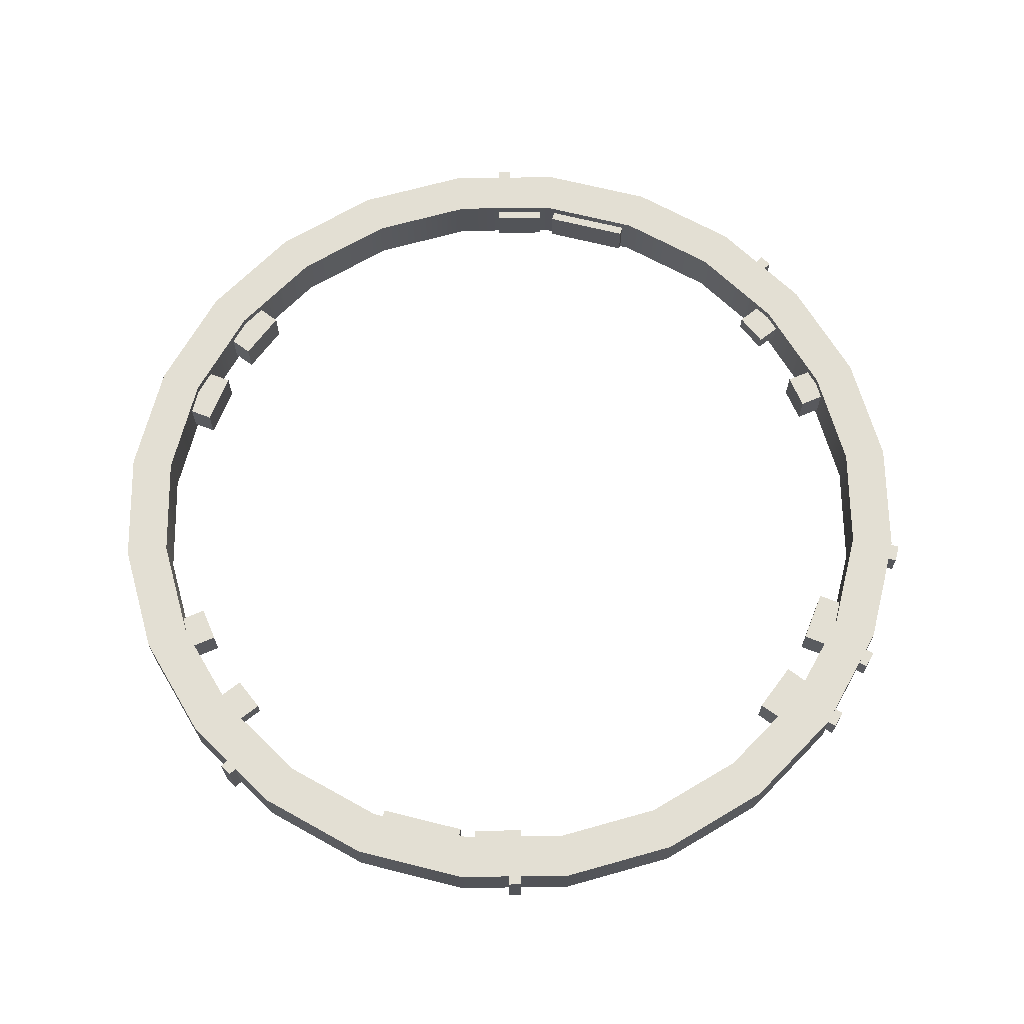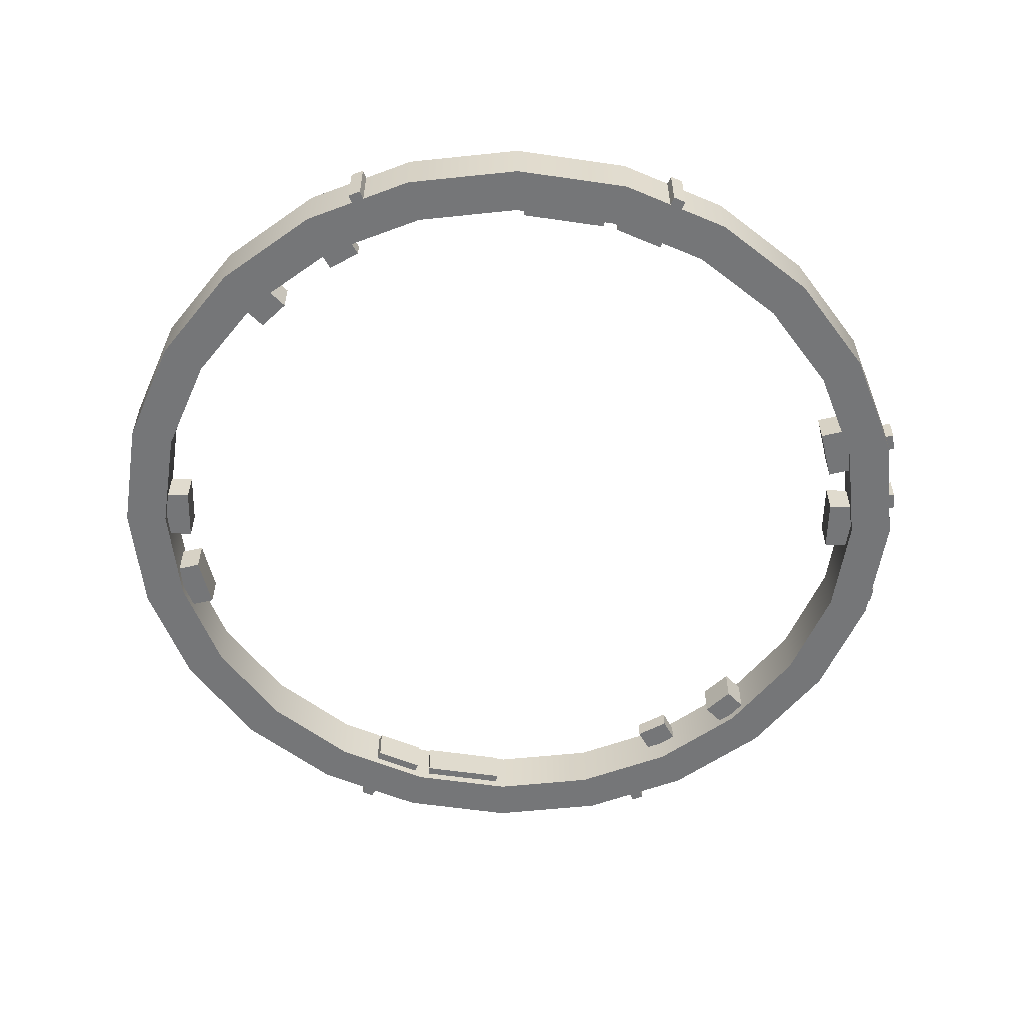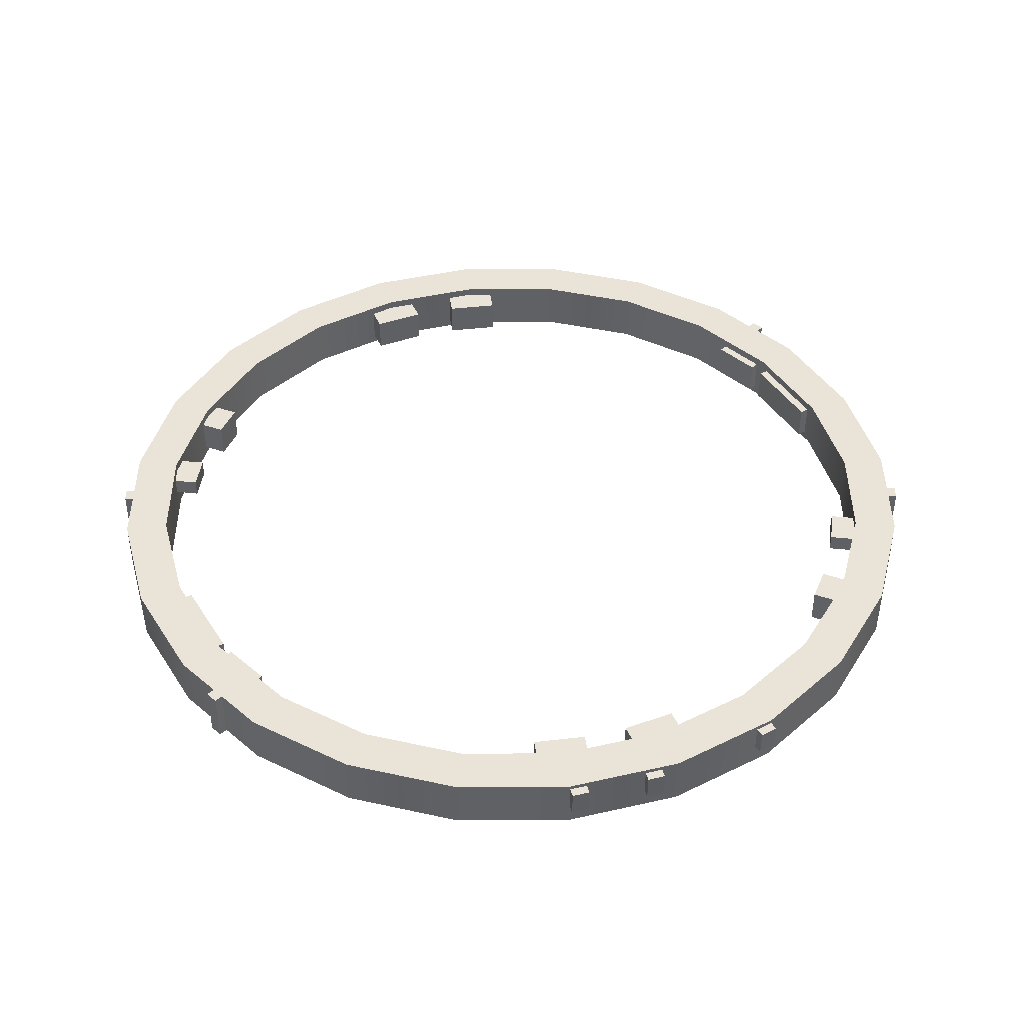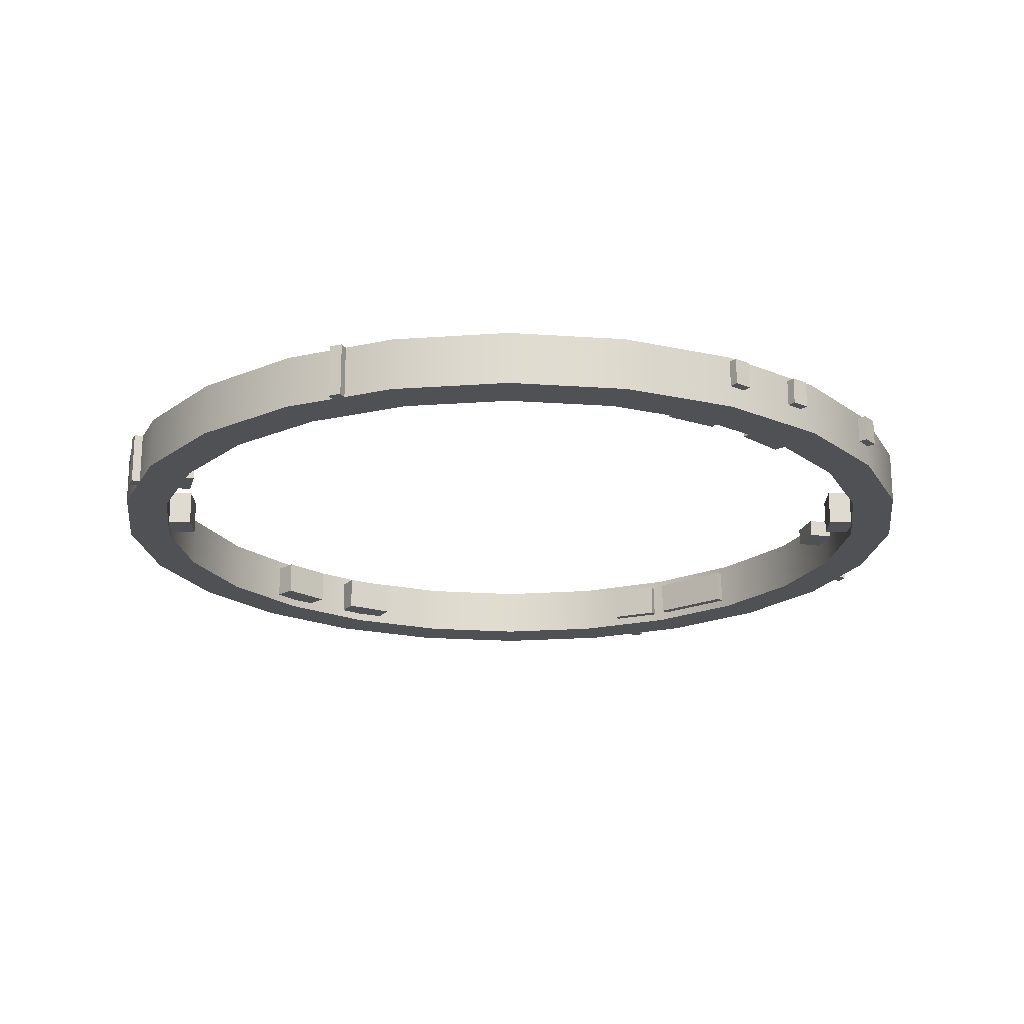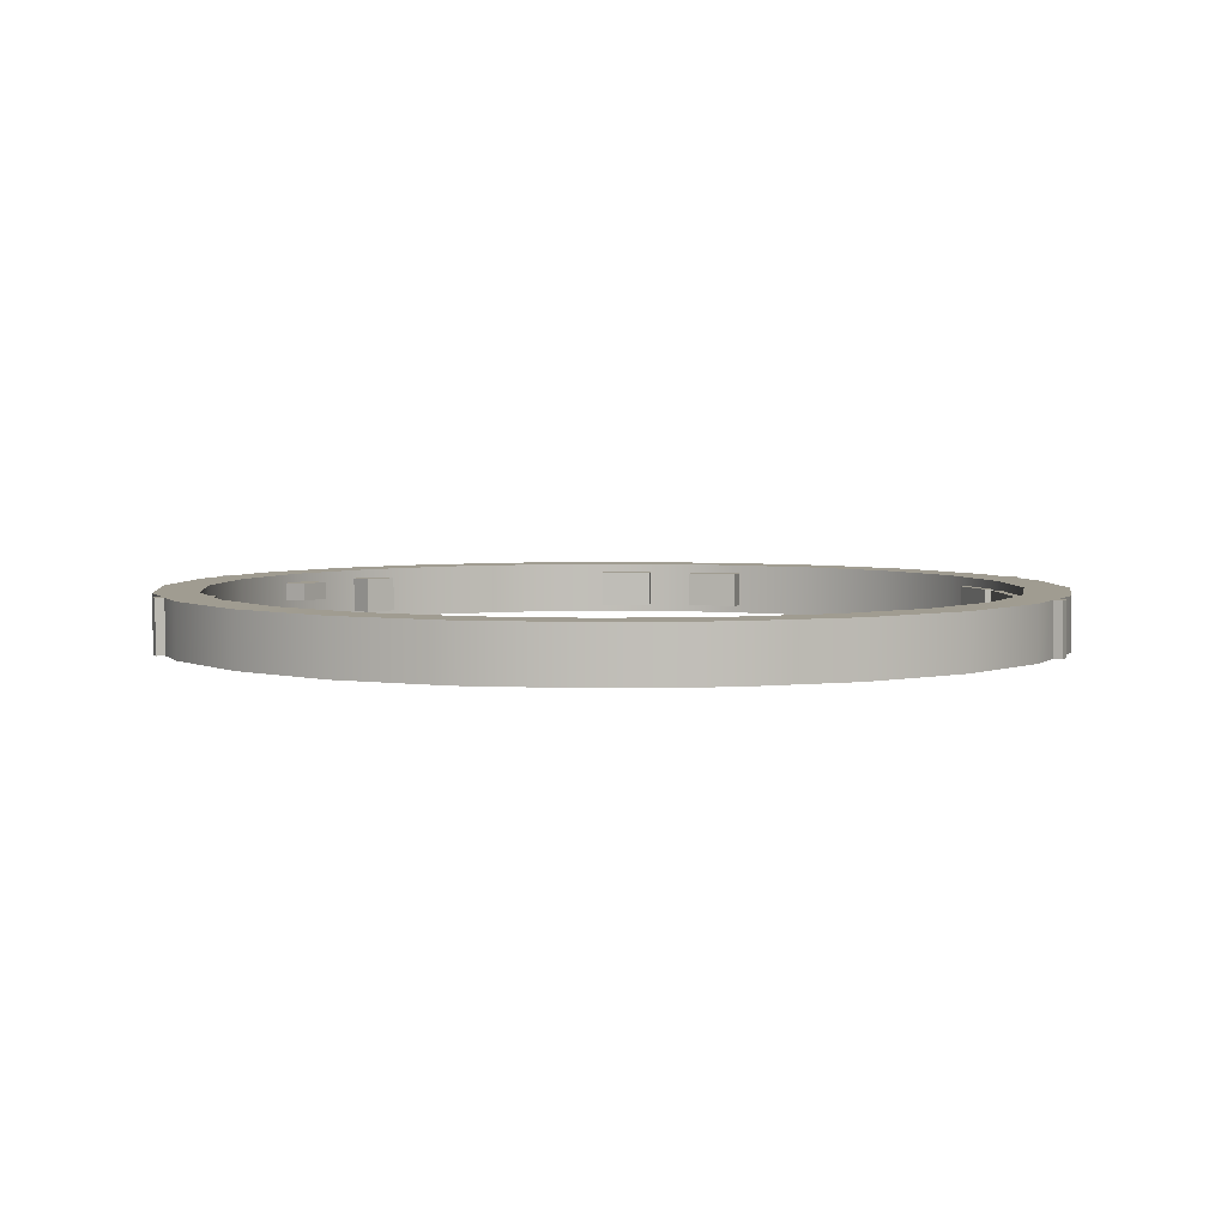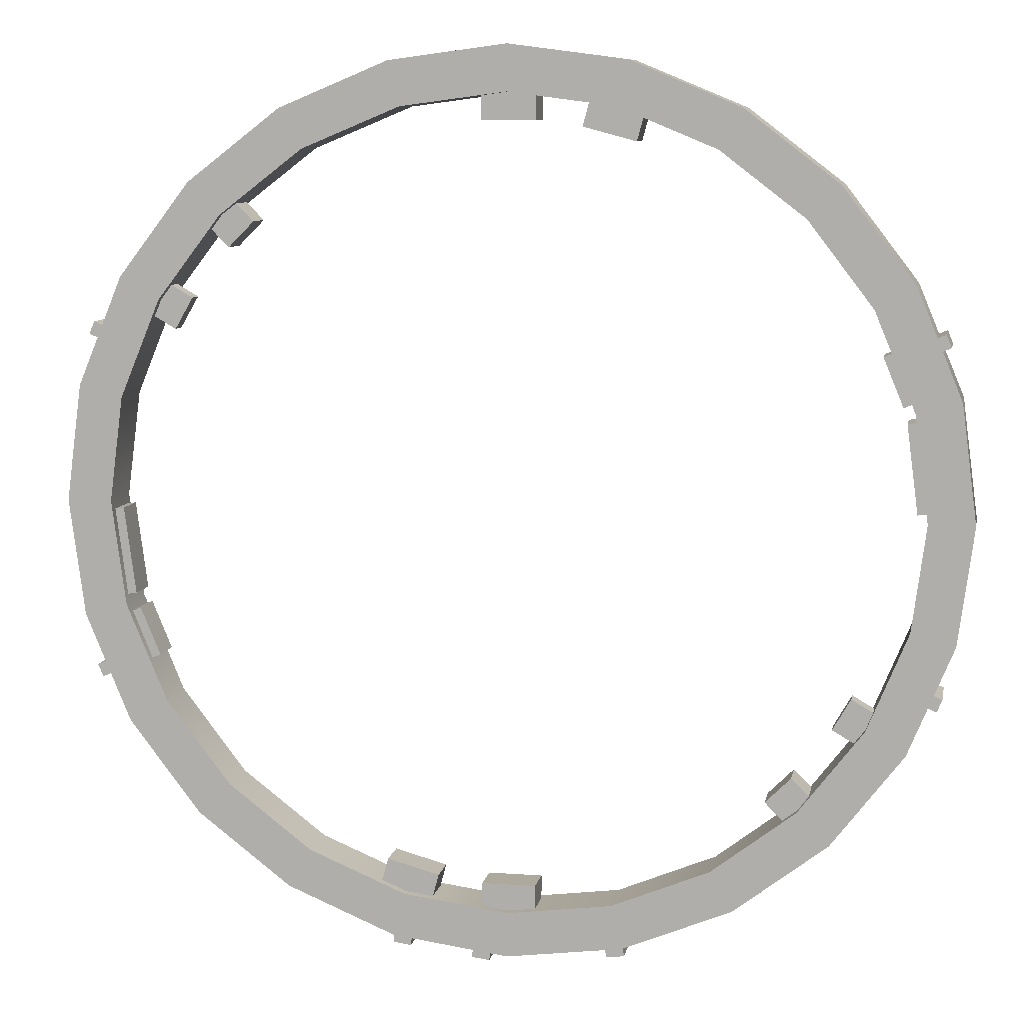
<metadata>
{"format":"obj","ext":"obj","renderer":"f3d","projection":"perspective","resolution":1024,"background":"white","views":[{"elev":67.0,"azim":111.7,"up":"+Y"},{"elev":-56.8,"azim":88.8,"up":"+Y"},{"elev":42.9,"azim":157.2,"up":"+Y"},{"elev":-19.9,"azim":135.1,"up":"+Y"},{"elev":4.3,"azim":2.2,"up":"+Y"},{"elev":8.9,"azim":-169.1,"up":"+Z"}]}
</metadata>
<code>
o 1
v 1.25 0.075 8.384e-18
v 1.207 0.075 0.3235
v 1.083 0.075 0.625
v 0.8839 0.075 0.8839
v 0.625 0.075 1.083
v 0.3235 0.075 1.207
v 1.112e-16 0.075 1.25
v -0.3235 0.075 1.207
v -0.625 0.075 1.083
v -0.8839 0.075 0.8839
v -1.083 0.075 0.625
v -1.207 0.075 0.3235
v -1.25 0.075 1.615e-16
v -1.207 0.075 -0.3235
v -1.083 0.075 -0.625
v -0.8839 0.075 -0.8839
v -0.625 0.075 -1.083
v -0.3235 0.075 -1.207
v -1.949e-16 0.075 -1.25
v 0.3235 0.075 -1.207
v 0.625 0.075 -1.083
v 0.8839 0.075 -0.8839
v 1.083 0.075 -0.625
v 1.207 0.075 -0.3235
v 1.25 -0.075 8.384e-18
v 1.207 -0.075 0.3235
v 1.083 -0.075 0.625
v 0.8839 -0.075 0.8839
v 0.625 -0.075 1.083
v 0.3235 -0.075 1.207
v 1.112e-16 -0.075 1.25
v -0.3235 -0.075 1.207
v -0.625 -0.075 1.083
v -0.8839 -0.075 0.8839
v -1.083 -0.075 0.625
v -1.207 -0.075 0.3235
v -1.25 -0.075 1.615e-16
v -1.207 -0.075 -0.3235
v -1.083 -0.075 -0.625
v -0.8839 -0.075 -0.8839
v -0.625 -0.075 -1.083
v -0.3235 -0.075 -1.207
v -1.949e-16 -0.075 -1.25
v 0.3235 -0.075 -1.207
v 0.625 -0.075 -1.083
v 0.8839 -0.075 -0.8839
v 1.083 -0.075 -0.625
v 1.207 -0.075 -0.3235
v 1.125 -0.075 1.219e-17
v 1.087 -0.075 0.2912
v 0.9743 -0.075 0.5625
v 0.7955 -0.075 0.7955
v 0.5625 -0.075 0.9743
v 0.2912 -0.075 1.087
v 8.947e-17 -0.075 1.125
v -0.2912 -0.075 1.087
v -0.5625 -0.075 0.9743
v -0.7955 -0.075 0.7955
v -0.9743 -0.075 0.5625
v -1.087 -0.075 0.2912
v -1.125 -0.075 1.5e-16
v -1.087 -0.075 -0.2912
v -0.9743 -0.075 -0.5625
v -0.7955 -0.075 -0.7955
v -0.5625 -0.075 -0.9743
v -0.2912 -0.075 -1.087
v -1.861e-16 -0.075 -1.125
v 0.2912 -0.075 -1.087
v 0.5625 -0.075 -0.9743
v 0.7955 -0.075 -0.7955
v 0.9743 -0.075 -0.5625
v 1.087 -0.075 -0.2912
v 1.087 0.075 0.2912
v 1.125 0.075 1.219e-17
v 1.087 0.075 -0.2912
v 0.9743 0.075 -0.5625
v 0.7955 0.075 -0.7955
v 0.5625 0.075 -0.9743
v 0.2912 0.075 -1.087
v -1.861e-16 0.075 -1.125
v -0.2912 0.075 -1.087
v -0.5625 0.075 -0.9743
v -0.7955 0.075 -0.7955
v -0.9743 0.075 -0.5625
v -1.087 0.075 -0.2912
v -1.125 0.075 1.5e-16
v -1.087 0.075 0.2912
v -0.9743 0.075 0.5625
v -0.7955 0.075 0.7955
v -0.5625 0.075 0.9743
v -0.2912 0.075 1.087
v 8.947e-17 0.075 1.125
v 0.2912 0.075 1.087
v 0.5625 0.075 0.9743
v 0.7955 0.075 0.7955
v 0.9743 0.075 0.5625
v 0.3442 -0.05 -0.9948
v 0.3669 -0.05 -1.079
v 0.3442 0.05 -0.9948
v 0.3669 0.05 -1.079
v 0.1993 -0.05 -1.034
v 0.222 -0.05 -1.118
v 0.1993 0.05 -1.034
v 0.222 0.05 -1.118
v 0.075 -0.05 -1.05
v 0.075 -0.05 -1.137
v 0.075 0.05 -1.05
v 0.075 0.05 -1.137
v -0.075 -0.05 -1.05
v -0.075 -0.05 -1.137
v -0.075 0.05 -1.05
v -0.075 0.05 -1.137
v -0.3442 -0.05 0.9948
v -0.3669 -0.05 1.079
v -0.3442 0.05 0.9948
v -0.3669 0.05 1.079
v -0.1993 -0.05 1.034
v -0.222 -0.05 1.118
v -0.1993 0.05 1.034
v -0.222 0.05 1.118
v -0.075 -0.05 1.05
v -0.075 -0.05 1.137
v -0.075 0.05 1.05
v -0.075 0.05 1.137
v 0.075 -0.05 1.05
v 0.075 -0.05 1.137
v 0.075 0.05 1.05
v 0.075 0.05 1.137
v -1.138 -0.075 0.4916
v -1.152 -0.075 0.4569
v -1.138 0.075 0.4916
v -1.152 0.075 0.4569
v -1.161 -0.075 0.5012
v -1.175 -0.075 0.4665
v -1.161 0.075 0.5012
v -1.175 0.075 0.4665
v -1.138 -0.075 -0.4916
v -1.152 -0.075 -0.4569
v -1.138 0.075 -0.4916
v -1.152 0.075 -0.4569
v -1.161 -0.075 -0.5012
v -1.175 -0.075 -0.4665
v -1.161 0.075 -0.5012
v -1.175 0.075 -0.4665
v 1.138 -0.075 0.4916
v 1.152 -0.075 0.4569
v 1.138 0.075 0.4916
v 1.152 0.075 0.4569
v 1.161 -0.075 0.5012
v 1.175 -0.075 0.4665
v 1.161 0.075 0.5012
v 1.175 0.075 0.4665
v 1.138 -0.075 -0.4916
v 1.152 -0.075 -0.4569
v 1.138 0.075 -0.4916
v 1.152 0.075 -0.4569
v 1.161 -0.075 -0.5012
v 1.175 -0.075 -0.4665
v 1.161 0.075 -0.5012
v 1.175 0.075 -0.4665
v 0.2772 -0.0125 -1.239
v 0.2723 -0.0125 -1.202
v 0.2772 0.0625 -1.239
v 0.2723 0.0625 -1.202
v 0.3268 -0.0125 -1.232
v 0.3219 -0.0125 -1.195
v 0.3268 0.0625 -1.232
v 0.3219 0.0625 -1.195
v 0.05284 -0.0125 -1.268
v 0.04794 -0.0125 -1.231
v 0.05284 0.0625 -1.268
v 0.04794 0.0625 -1.231
v 0.1024 -0.0125 -1.262
v 0.09751 -0.0125 -1.225
v 0.1024 0.0625 -1.262
v 0.09751 0.0625 -1.225
v -0.3268 -0.0125 -1.232
v -0.3219 -0.0125 -1.195
v -0.3268 0.0625 -1.232
v -0.3219 0.0625 -1.195
v -0.2772 -0.0125 -1.239
v -0.2723 -0.0125 -1.202
v -0.2772 0.0625 -1.239
v -0.2723 0.0625 -1.202
v -1.089 -0.05 0.3191
v -1.034 -0.05 0.4518
v -1.089 0.05 0.3191
v -1.034 0.05 0.4518
v -1.054 -0.05 0.3047
v -0.999 -0.05 0.4374
v -1.054 0.05 0.3047
v -0.999 0.05 0.4374
v -1.134 -0.05 0.02642
v -1.102 -0.05 0.268
v -1.134 0.05 0.02642
v -1.102 0.05 0.268
v -1.097 -0.05 0.02152
v -1.065 -0.05 0.2631
v -1.097 0.05 0.02152
v -1.065 0.05 0.2631
v 1.089 -0.05 -0.3191
v 1.034 -0.05 -0.4518
v 1.089 0.05 -0.3191
v 1.034 0.05 -0.4518
v 1.054 -0.05 -0.3047
v 0.999 -0.05 -0.4374
v 1.054 0.05 -0.3047
v 0.999 0.05 -0.4374
v 1.134 -0.05 -0.02642
v 1.102 -0.05 -0.268
v 1.134 0.05 -0.02642
v 1.102 0.05 -0.268
v 1.097 -0.05 -0.02152
v 1.065 -0.05 -0.2631
v 1.097 0.05 -0.02152
v 1.065 0.05 -0.2631
v -1.01 -1.341e-17 -0.5254
v -0.9343 -1.345e-17 -0.4817
v -1.01 0.05 -0.5254
v -0.9343 0.05 -0.4817
v -0.9601 -1.334e-17 -0.6121
v -0.8843 -1.338e-17 -0.5683
v -0.9601 0.05 -0.6121
v -0.8843 0.05 -0.5683
v -0.8397 -0.05 -0.769
v -0.7778 -0.05 -0.7071
v -0.8397 0.05 -0.769
v -0.7778 0.05 -0.7071
v -0.769 -0.05 -0.8397
v -0.7071 -0.05 -0.7778
v -0.769 0.05 -0.8397
v -0.7071 0.05 -0.7778
v 1.01 -1.388e-17 0.5254
v 0.9343 -1.388e-17 0.4817
v 1.01 0.05 0.5254
v 0.9343 0.05 0.4817
v 0.9601 -1.388e-17 0.6121
v 0.8843 -1.388e-17 0.5683
v 0.9601 0.05 0.6121
v 0.8843 0.05 0.5683
v 0.8397 -0.05 0.769
v 0.7778 -0.05 0.7071
v 0.8397 0.05 0.769
v 0.7778 0.05 0.7071
v 0.769 -0.05 0.8397
v 0.7071 -0.05 0.7778
v 0.769 0.05 0.8397
v 0.7071 0.05 0.7778
g 1_1_auv
f 1 74 73 2
f 2 73 96 3
f 3 96 95 4
f 4 95 94 5
f 5 94 93 6
f 6 93 92 7
f 7 92 91 8
f 8 91 90 9
f 9 90 89 10
f 10 89 88 11
f 11 88 87 12
f 12 87 86 13
f 13 86 85 14
f 14 85 84 15
f 15 84 83 16
f 16 83 82 17
f 17 82 81 18
f 18 81 80 19
f 19 80 79 20
f 20 79 78 21
f 21 78 77 22
f 22 77 76 23
f 23 76 75 24
f 24 75 74 1
f 25 49 72 48
f 26 50 49 25
f 27 51 50 26
f 28 52 51 27
f 29 53 52 28
f 30 54 53 29
f 31 55 54 30
f 32 56 55 31
f 33 57 56 32
f 34 58 57 33
f 35 59 58 34
f 36 60 59 35
f 37 61 60 36
f 38 62 61 37
f 39 63 62 38
f 40 64 63 39
f 41 65 64 40
f 42 66 65 41
f 43 67 66 42
f 44 68 67 43
f 45 69 68 44
f 46 70 69 45
f 47 71 70 46
f 48 72 71 47
f 99 103 101 97
f 106 108 107 105
f 109 111 112 110
f 113 117 118 114
f 116 120 119 115
f 121 125 126 122
f 124 128 127 123
f 133 135 136 134
f 137 141 143 139
f 140 144 142 138
f 145 149 151 147
f 148 152 150 146
f 153 157 158 154
f 156 160 159 155
f 162 164 163 161
f 165 167 168 166
f 171 175 173 169
f 177 181 182 178
f 180 184 183 179
f 185 189 190 186
f 188 192 191 187
f 197 199 200 198
f 205 207 208 206
f 209 213 214 210
f 212 216 215 211
f 218 220 219 217
f 221 223 224 222
f 226 230 232 228
f 233 237 238 234
f 236 240 239 235
f 242 244 243 241
f 245 247 248 246
f 1 25 48 24
f 2 26 25 1
f 3 27 26 2
f 4 28 27 3
f 5 29 28 4
f 6 30 29 5
f 7 31 30 6
f 8 32 31 7
f 9 33 32 8
f 10 34 33 9
f 11 35 34 10
f 12 36 35 11
f 13 37 36 12
f 14 38 37 13
f 15 39 38 14
f 16 40 39 15
f 17 41 40 16
f 18 42 41 17
f 19 43 42 18
f 20 44 43 19
f 21 45 44 20
f 22 46 45 21
f 23 47 46 22
f 24 48 47 23
f 49 74 75 72
f 50 73 74 49
f 51 96 73 50
f 52 95 96 51
f 53 94 95 52
f 54 93 94 53
f 55 92 93 54
f 56 91 92 55
f 57 90 91 56
f 58 89 90 57
f 59 88 89 58
f 60 87 88 59
f 61 86 87 60
f 62 85 86 61
f 63 84 85 62
f 64 83 84 63
f 65 82 83 64
f 66 81 82 65
f 67 80 81 66
f 68 79 80 67
f 69 78 79 68
f 70 77 78 69
f 71 76 77 70
f 72 75 76 71
f 97 101 102 98
f 100 104 103 99
f 107 111 109 105
f 115 119 117 113
f 123 127 125 121
f 130 134 136 132
f 131 135 133 129
f 138 142 141 137
f 139 143 144 140
f 146 150 149 145
f 147 151 152 148
f 154 158 160 156
f 155 159 157 153
f 161 165 166 162
f 164 168 167 163
f 169 173 174 170
f 172 176 175 171
f 179 183 181 177
f 189 191 192 190
f 193 197 198 194
f 196 200 199 195
f 201 205 206 202
f 204 208 207 203
f 213 215 216 214
f 218 222 224 220
f 225 229 230 226
f 228 232 231 227
f 234 238 240 236
f 242 246 248 244
f 98 100 99 97
f 101 103 104 102
f 105 109 110 106
f 108 112 111 107
f 114 116 115 113
f 117 119 120 118
f 122 124 123 121
f 125 127 128 126
f 129 133 134 130
f 132 136 135 131
f 142 144 143 141
f 150 152 151 149
f 157 159 160 158
f 163 167 165 161
f 170 172 171 169
f 173 175 176 174
f 178 180 179 177
f 181 183 184 182
f 186 190 192 188
f 187 191 189 185
f 194 198 200 196
f 195 199 197 193
f 202 206 208 204
f 203 207 205 201
f 210 214 216 212
f 211 215 213 209
f 217 221 222 218
f 220 224 223 219
f 226 228 227 225
f 229 231 232 230
f 234 236 235 233
f 237 239 240 238
f 241 245 246 242
f 244 248 247 243

</code>
